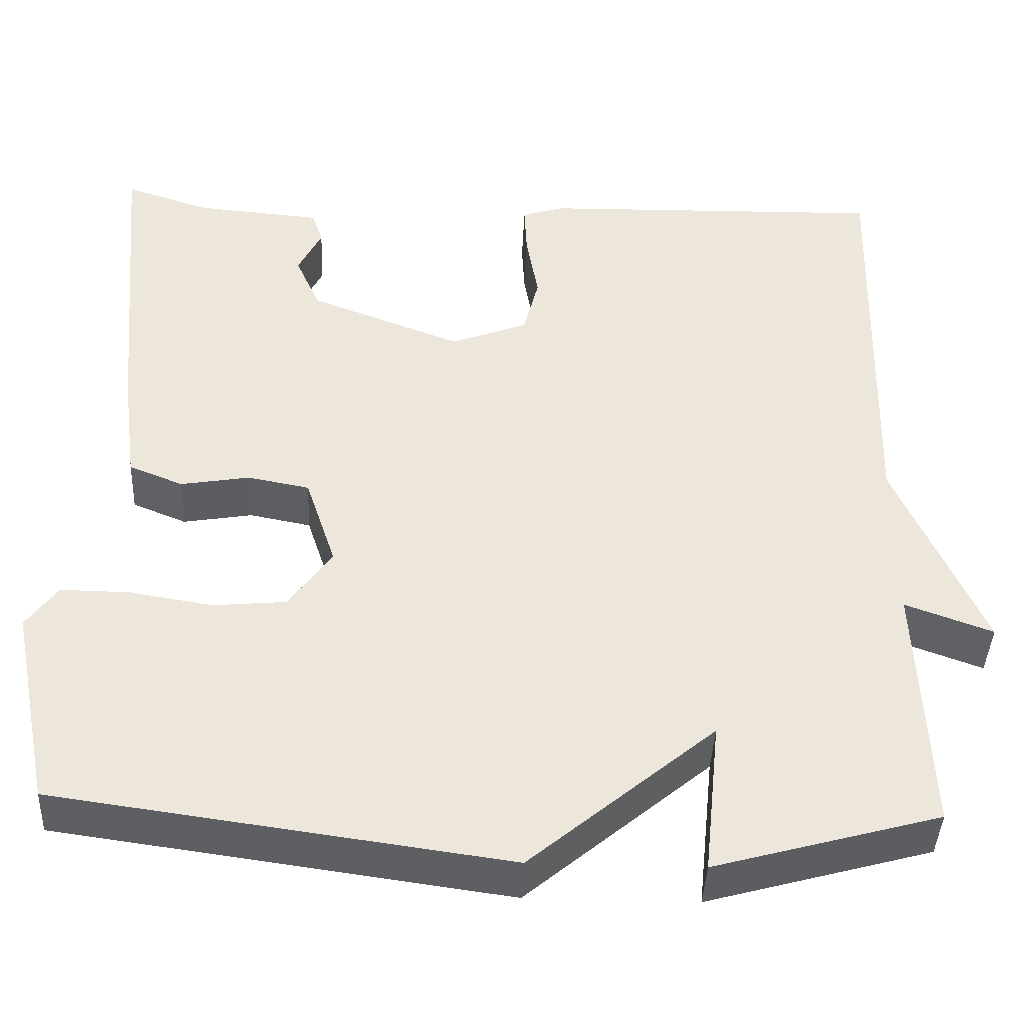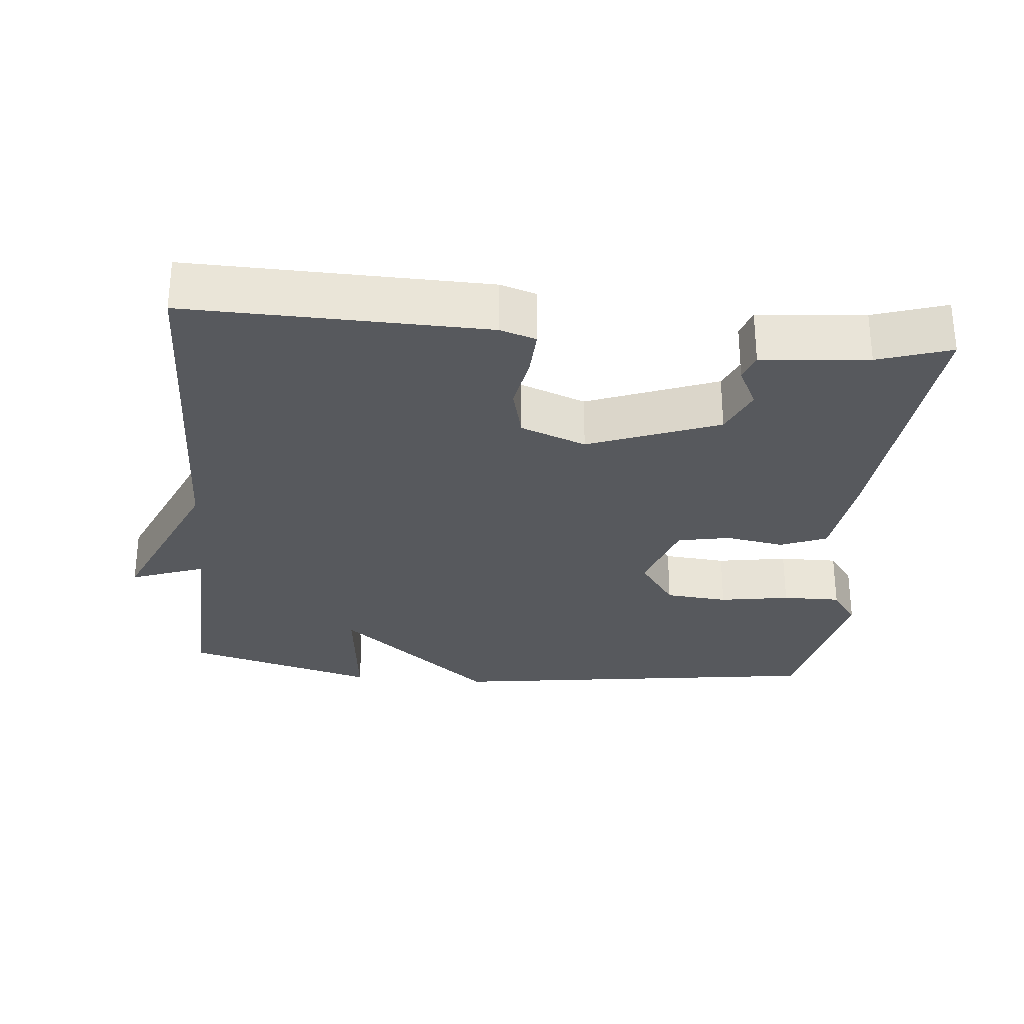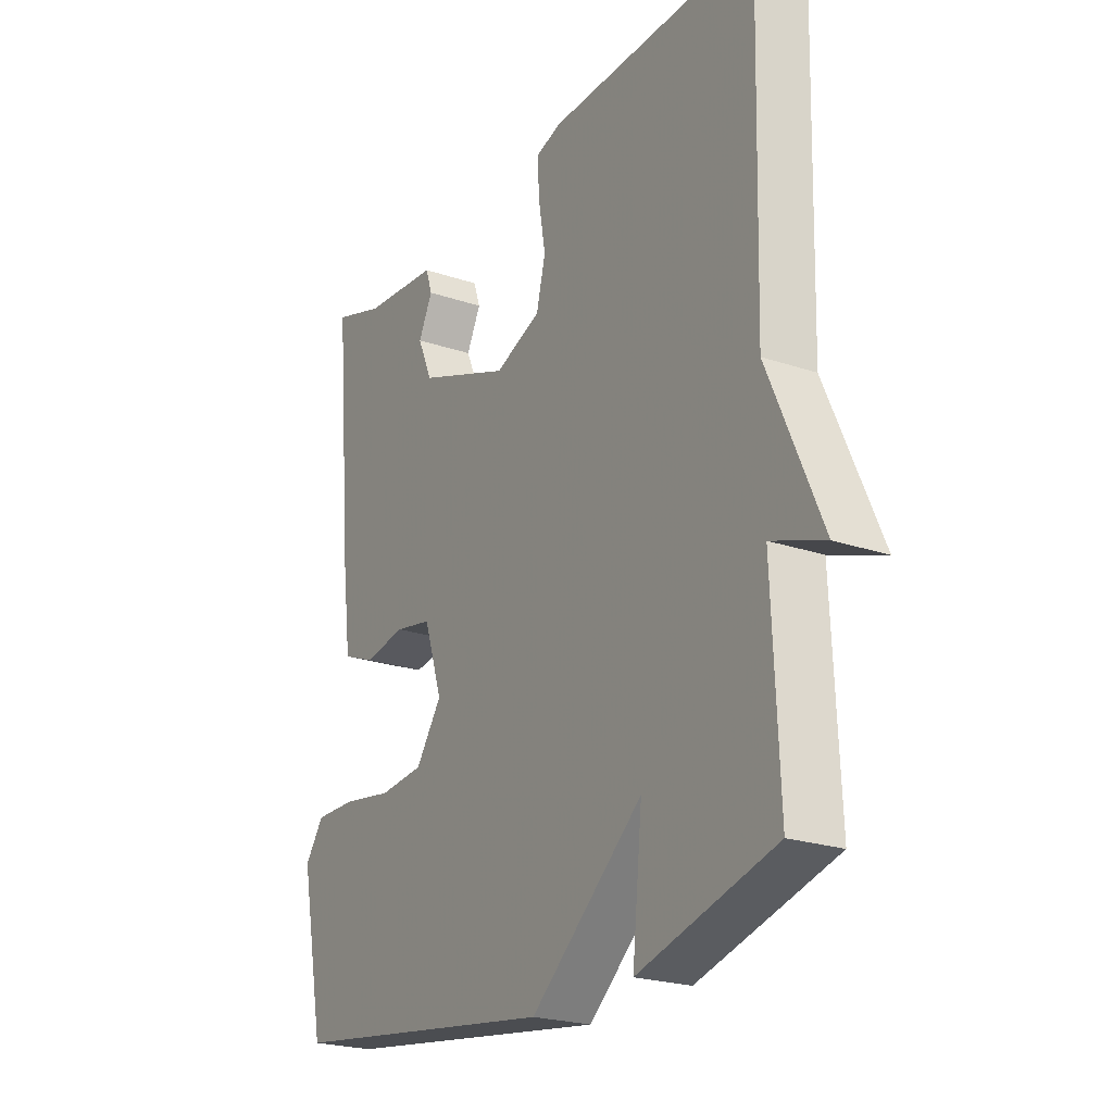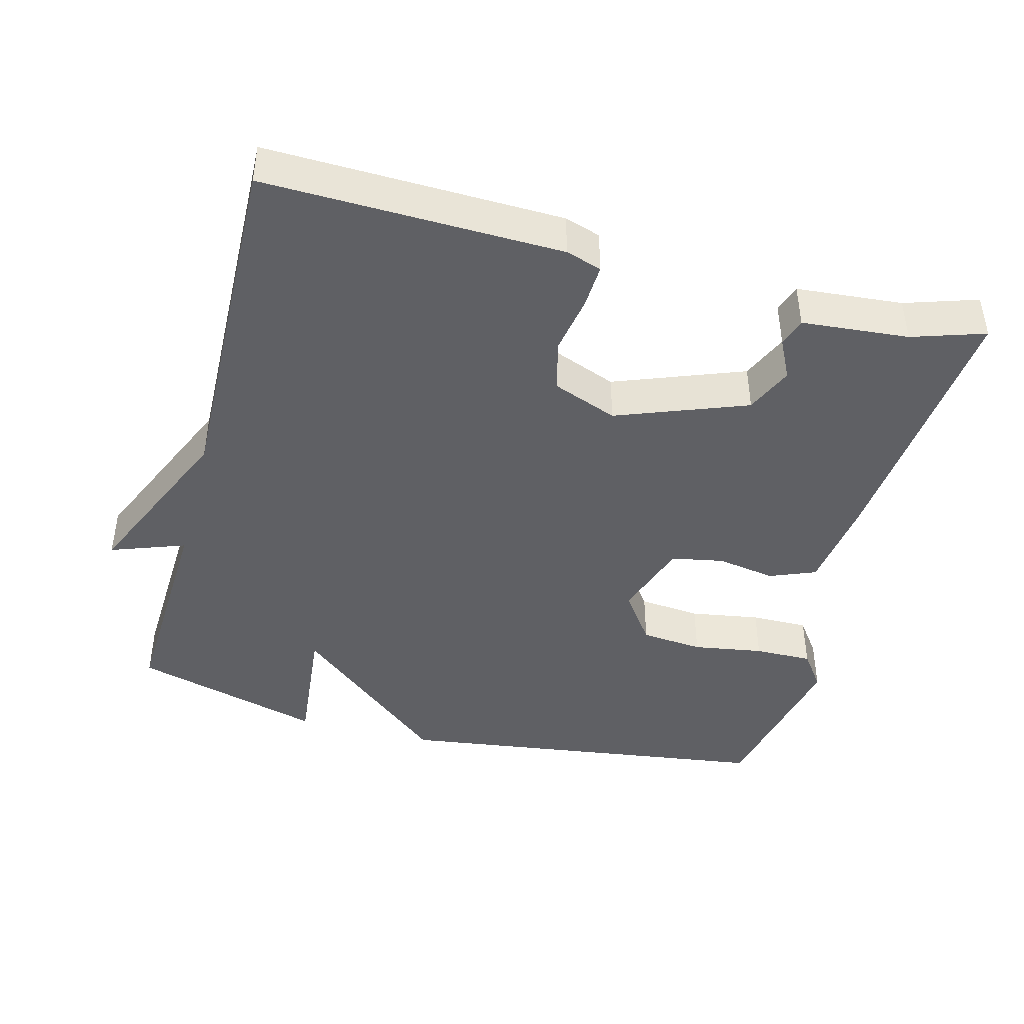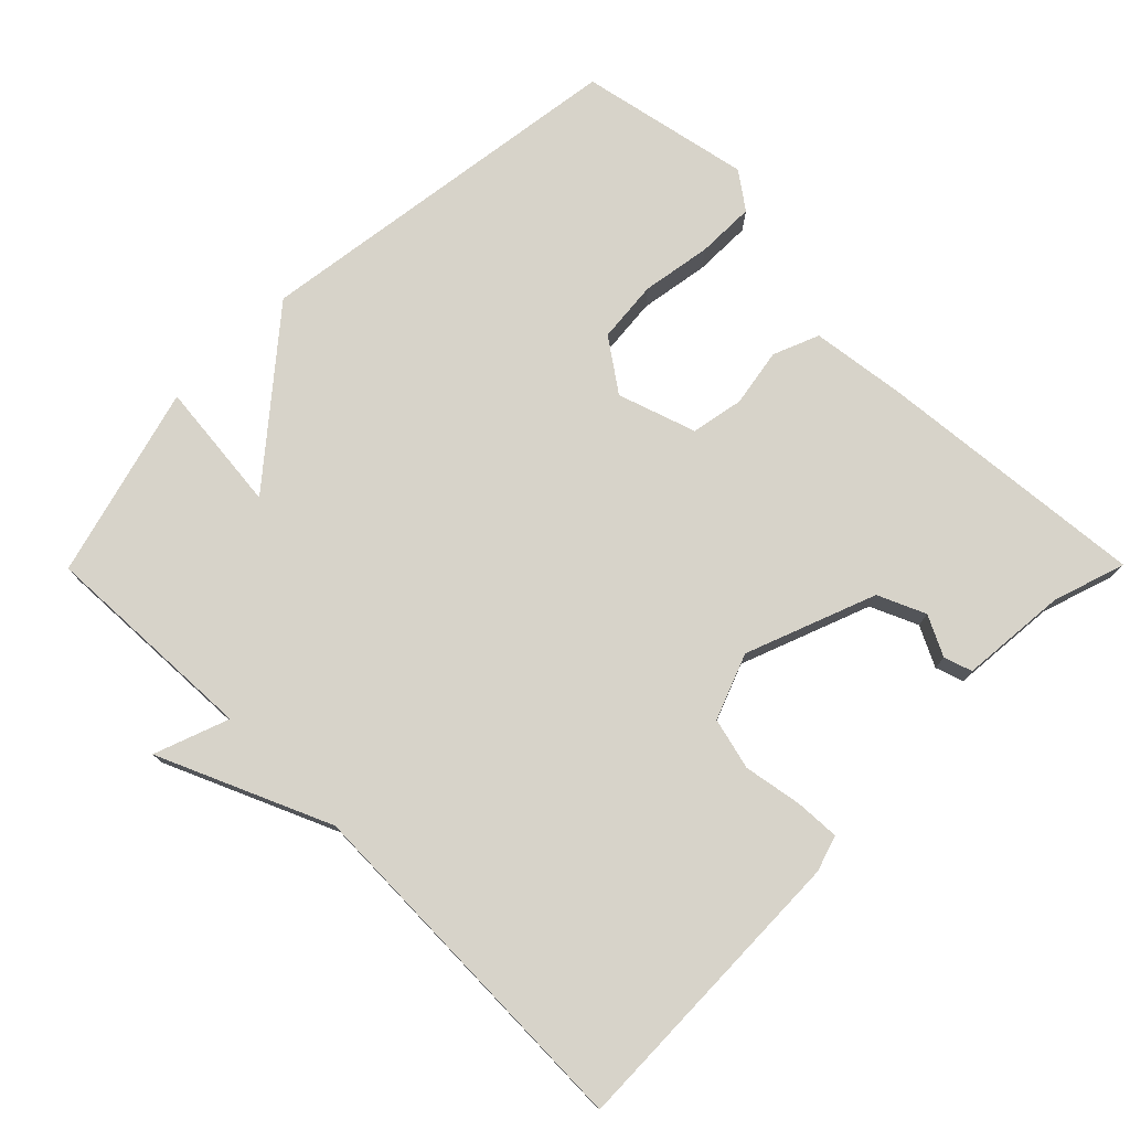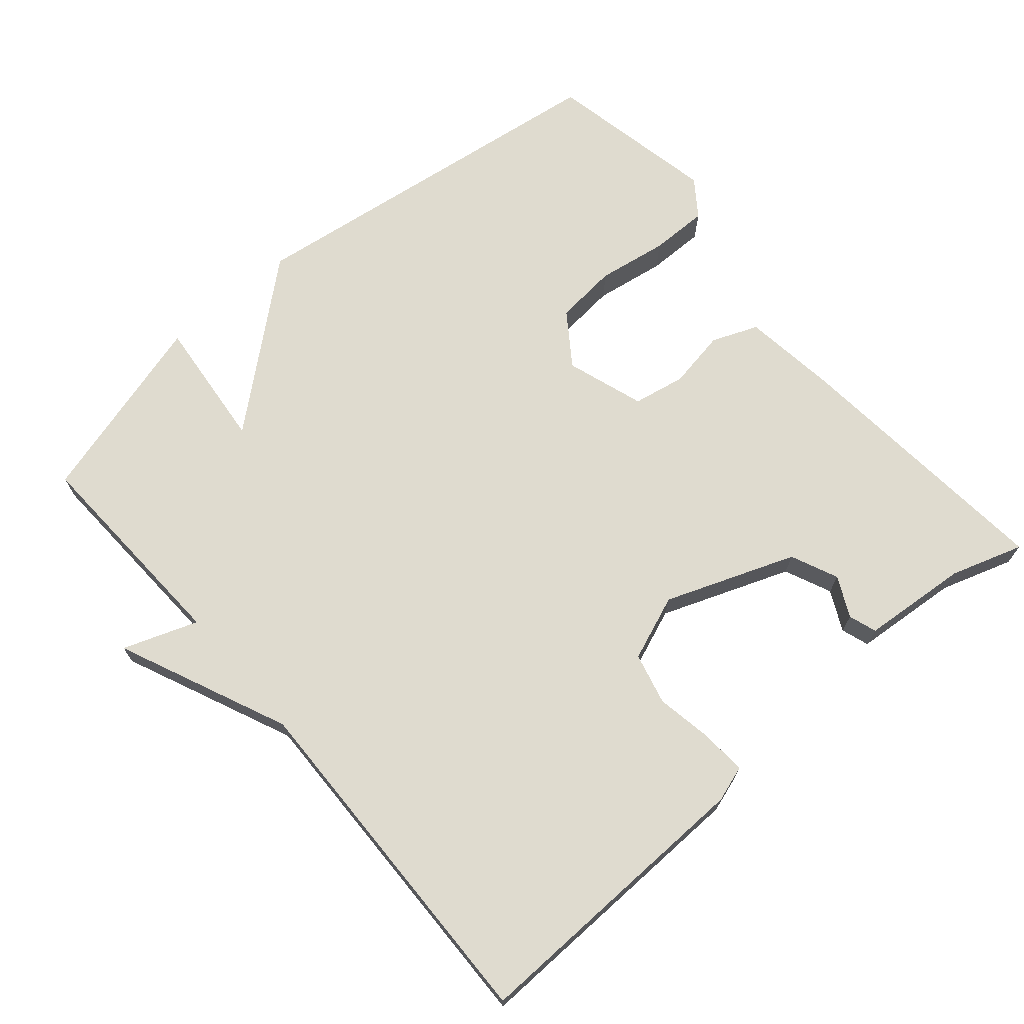
<metadata>
{"format":"obj","ext":"obj","renderer":"f3d","projection":"perspective","resolution":1024,"background":"white","views":[{"elev":-41.4,"azim":177.5,"up":"+Z"},{"elev":-29.3,"azim":-5.3,"up":"+Y"},{"elev":-22.8,"azim":-120.2,"up":"+Z"},{"elev":-43.5,"azim":-14.8,"up":"+Y"},{"elev":76.2,"azim":-45.2,"up":"+Y"},{"elev":70.3,"azim":-40.7,"up":"+Y"}]}
</metadata>
<code>
v 0.5 0.07 -0.5
v -0.033 0.07 -0.574
v -0.252 0.07 -0.39
v -0.233 0.07 -0.574
v -0.5 0.07 -0.5
v -0.487 0.07 -0.197
v -0.591 0.07 -0.235
v -0.487 0.07 0.003
v -0.5 0.07 0.5
v -0.087 0.07 0.49
v -0.037 0.07 0.474
v -0.04 0.07 0.412
v -0.054 0.07 0.331
v -0.036 0.07 0.259
v 0.055 0.07 0.224
v 0.236 0.07 0.293
v 0.265 0.07 0.359
v 0.237 0.07 0.415
v 0.25 0.07 0.454
v 0.399 0.07 0.467
v 0.5 0.07 0.5
v 0.466 0.07 0.12
v 0.449 0.07 -0.012
v 0.385 0.07 -0.038
v 0.303 0.07 -0.024
v 0.23 0.07 -0.038
v 0.194 0.07 -0.147
v 0.245 0.07 -0.219
v 0.332 0.07 -0.227
v 0.43 0.07 -0.211
v 0.511 0.07 -0.21
v 0.548 0.07 -0.261
v 0.5 0 -0.5
v -0.033 0 -0.574
v -0.252 0 -0.39
v -0.233 0 -0.574
v -0.5 0 -0.5
v -0.487 0 -0.197
v -0.591 0 -0.235
v -0.487 0 0.003
v -0.5 0 0.5
v -0.087 0 0.49
v -0.037 0 0.474
v -0.04 0 0.412
v -0.054 0 0.331
v -0.036 0 0.259
v 0.055 0 0.224
v 0.236 0 0.293
v 0.265 0 0.359
v 0.237 0 0.415
v 0.25 0 0.454
v 0.399 0 0.467
v 0.5 0 0.5
v 0.466 0 0.12
v 0.449 0 -0.012
v 0.385 0 -0.038
v 0.303 0 -0.024
v 0.23 0 -0.038
v 0.194 0 -0.147
v 0.245 0 -0.219
v 0.332 0 -0.227
v 0.43 0 -0.211
v 0.511 0 -0.21
v 0.548 0 -0.261
f 1 2 3
f 32 1 3
f 31 32 3
f 30 31 3
f 29 30 3
f 28 29 3
f 27 28 3
f 26 27 3
f 23 24 25
f 22 23 25
f 21 22 25
f 20 21 25
f 20 25 26
f 17 18 19 20
f 16 17 20 26
f 15 16 26 3
f 11 12 13
f 10 11 13
f 9 10 13
f 8 9 13
f 8 13 14
f 7 8 14
f 6 7 14
f 3 4 5 6
f 3 6 14 15
f 35 34 33
f 35 33 64
f 35 64 63
f 35 63 62
f 35 62 61
f 35 61 60
f 35 60 59
f 35 59 58
f 57 56 55
f 57 55 54
f 57 54 53
f 57 53 52
f 58 57 52
f 52 51 50 49
f 58 52 49 48
f 35 58 48 47
f 45 44 43
f 45 43 42
f 45 42 41
f 45 41 40
f 46 45 40
f 46 40 39
f 46 39 38
f 38 37 36 35
f 47 46 38 35
f 1 33 34 2
f 2 34 35 3
f 3 35 36 4
f 4 36 37 5
f 5 37 38 6
f 6 38 39 7
f 7 39 40 8
f 8 40 41 9
f 9 41 42 10
f 10 42 43 11
f 11 43 44 12
f 12 44 45 13
f 13 45 46 14
f 14 46 47 15
f 15 47 48 16
f 16 48 49 17
f 17 49 50 18
f 18 50 51 19
f 19 51 52 20
f 20 52 53 21
f 21 53 54 22
f 22 54 55 23
f 23 55 56 24
f 24 56 57 25
f 25 57 58 26
f 26 58 59 27
f 27 59 60 28
f 28 60 61 29
f 29 61 62 30
f 30 62 63 31
f 31 63 64 32
f 32 64 33 1

</code>
